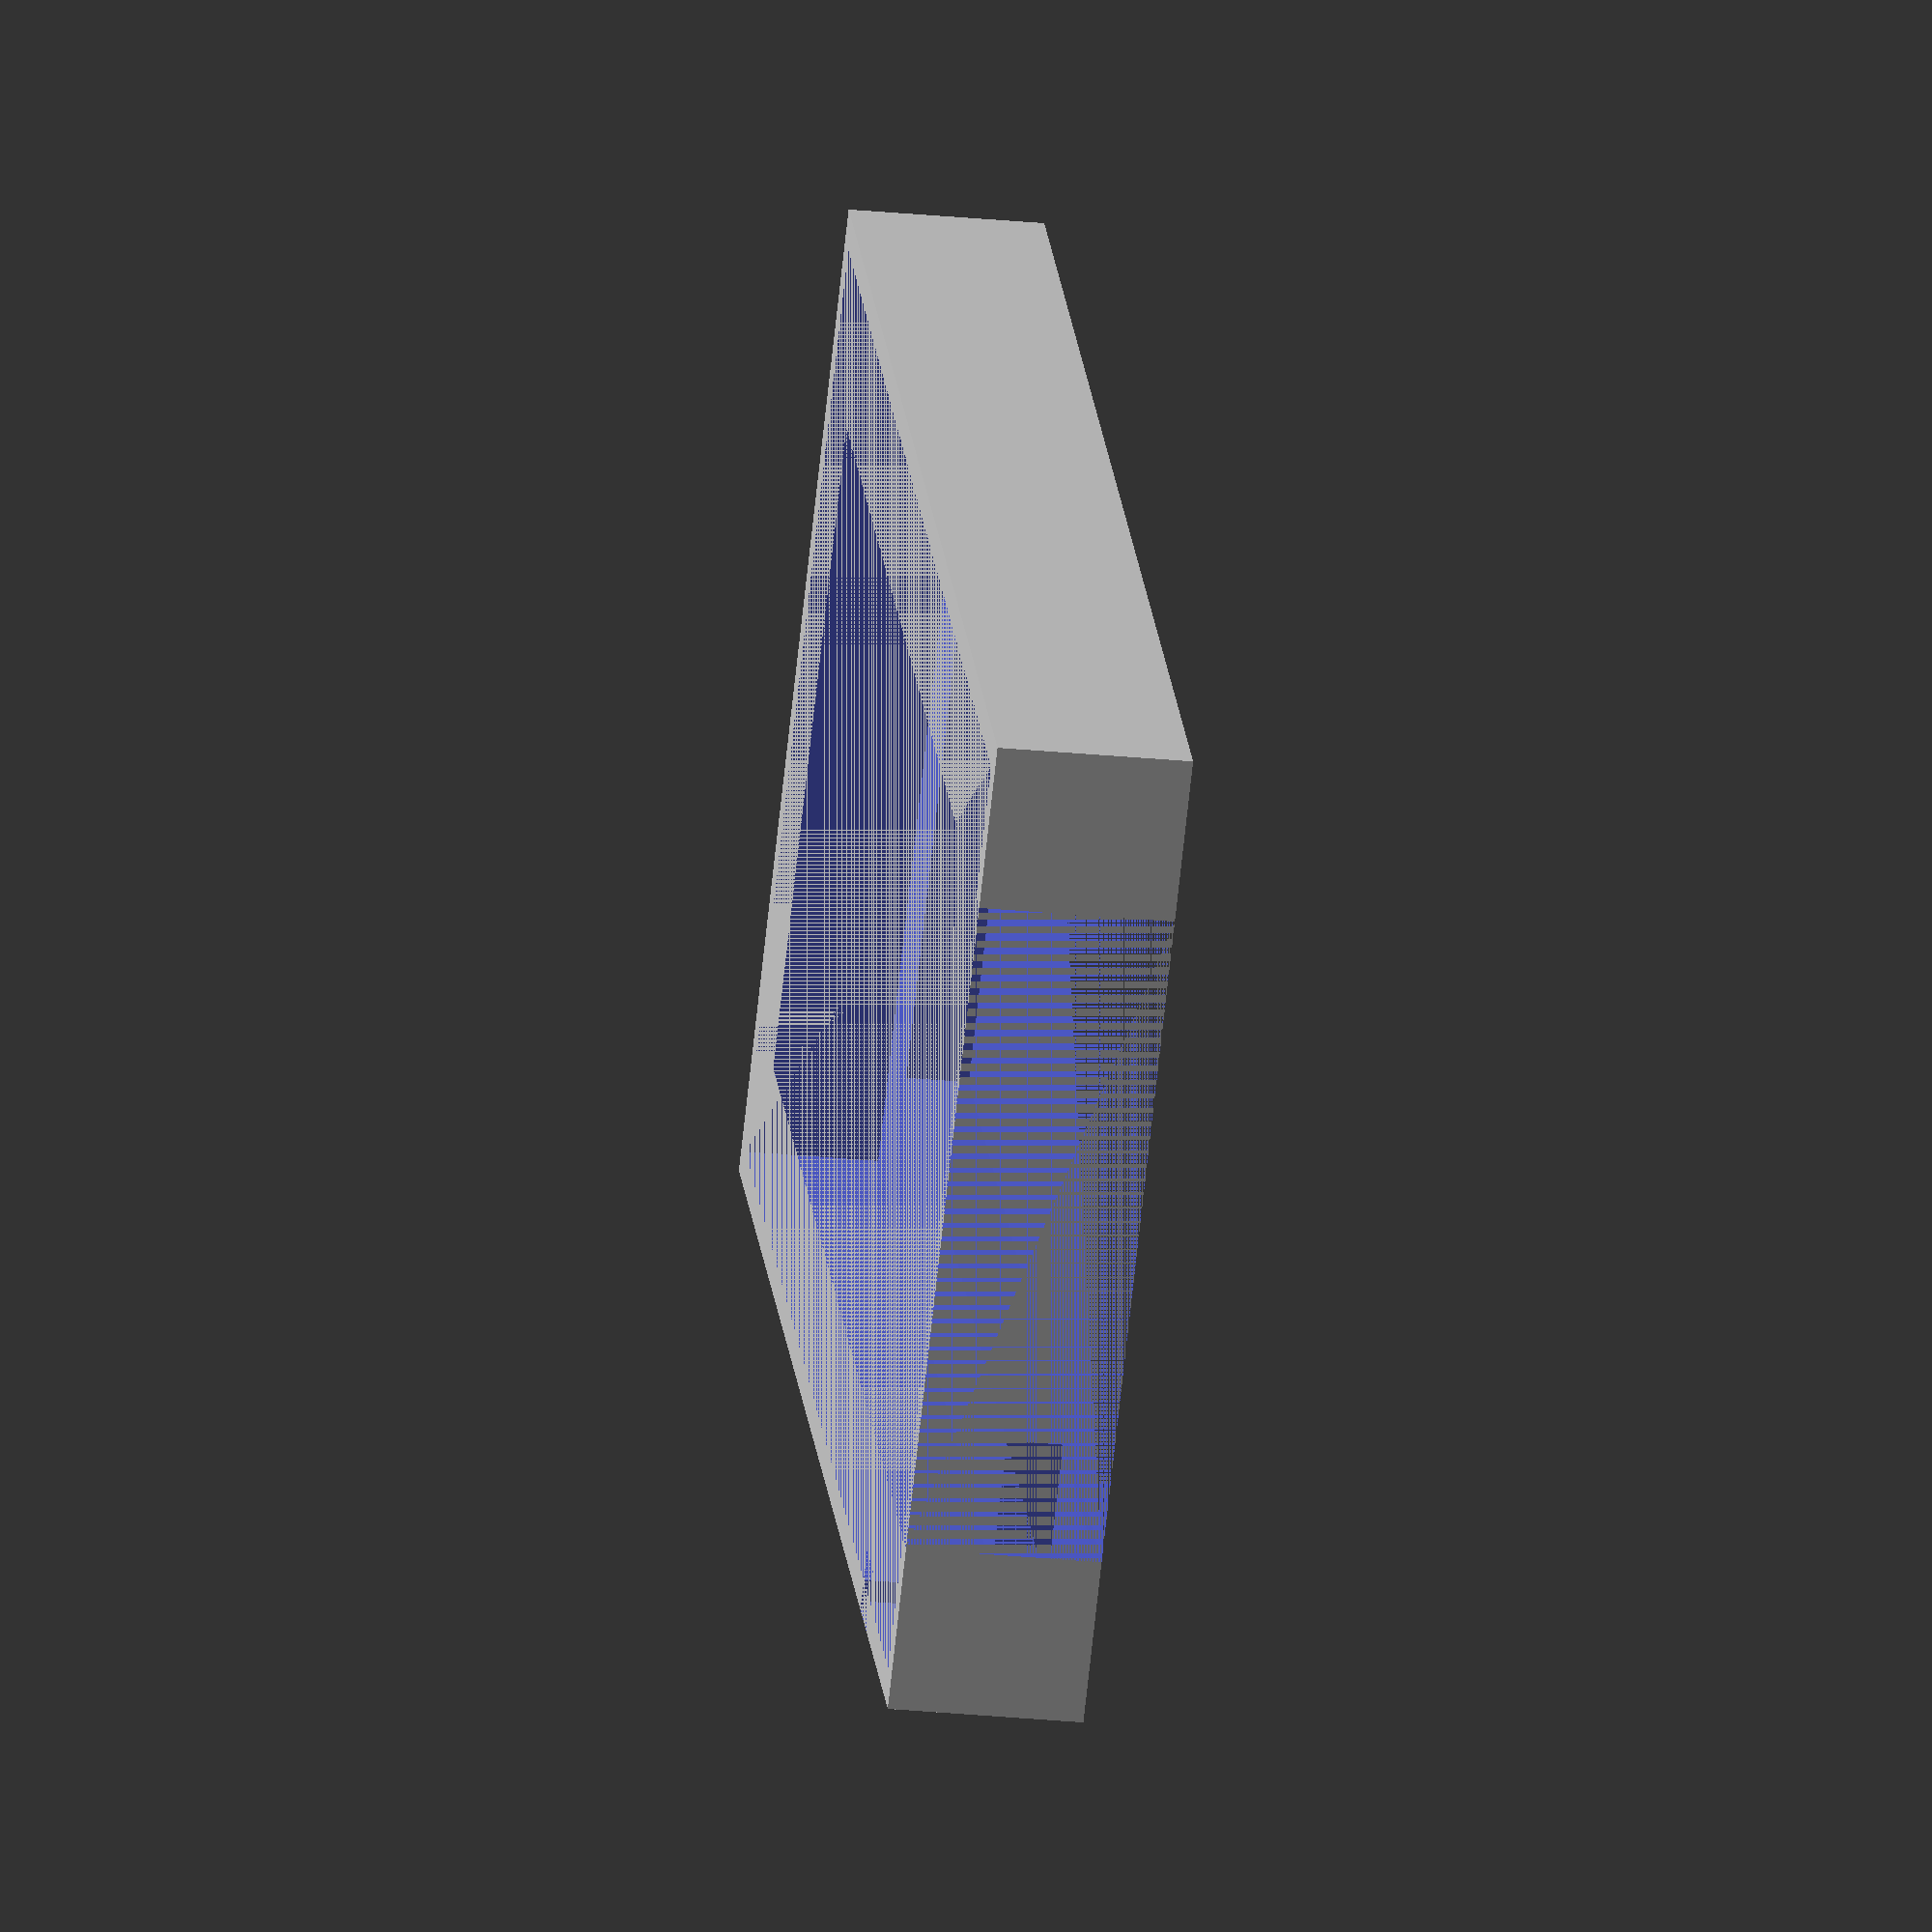
<openscad>
// dimensions of the 3970X in mm
w = 76;
h = 7.62;
l = 120;

gap = 5;
hgap = 3;
shroud = 11;

// plastic junctions are 24.7mm square, 4.5 tall
junc = 24.7;
junch = 4.5;

// cable is 4.6mm wide
cable = 5;

difference(){
	cube([w + gap, l + gap, h + gap + hgap]);
	union(){
		translate([gap / 2 + shroud, 0, 0]){
			cube([w - shroud * 2, l - shroud + gap / 2, h + gap + hgap]);
		}
		translate([gap / 2, gap / 2, 0]){
			cube([w, l, h + hgap]);
		}
		// allow room for the plastic juntions
		translate([gap / 2, gap / 2, h + hgap]){
			cube([w, junc, junch]);
		}
		// 18 and 5 are experimentally-derived
		translate([w, 18, 0]){
			cube([gap, cable, 5]);
		}
	}
}
</openscad>
<views>
elev=209.0 azim=221.3 roll=278.2 proj=o view=solid
</views>
